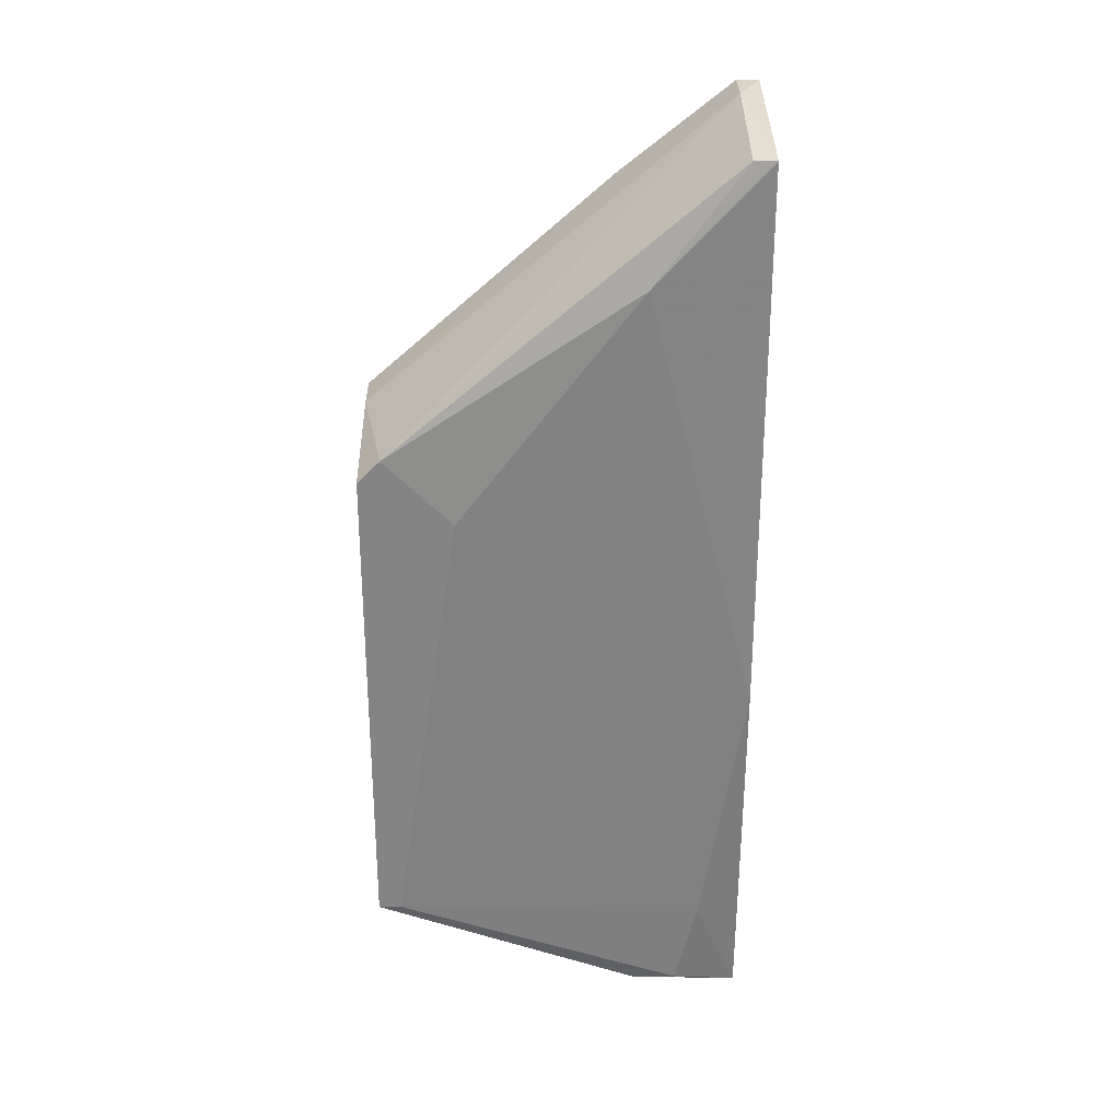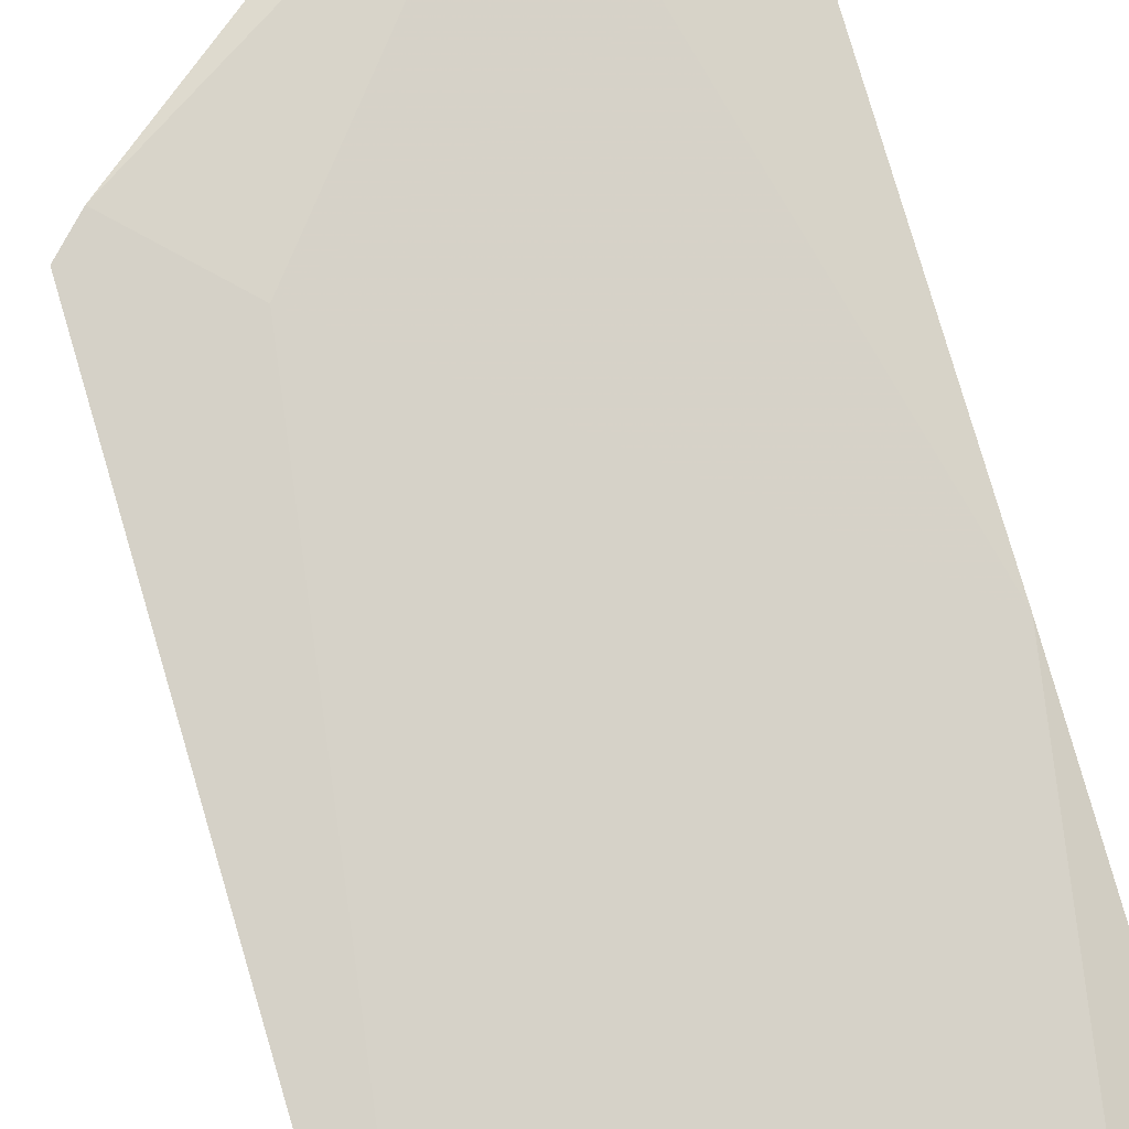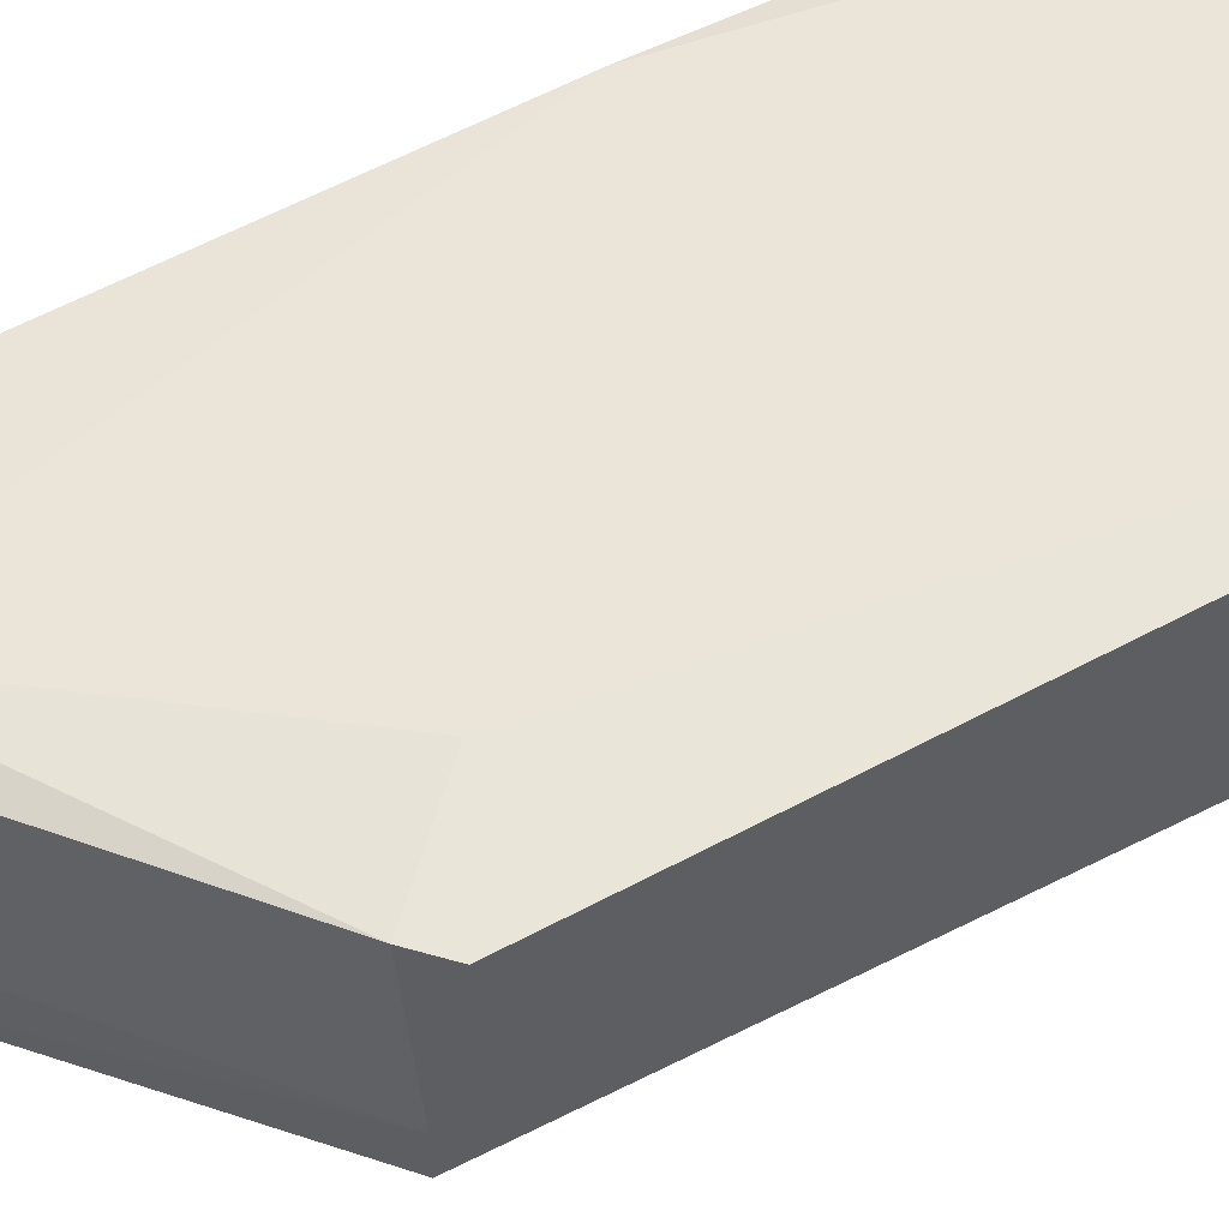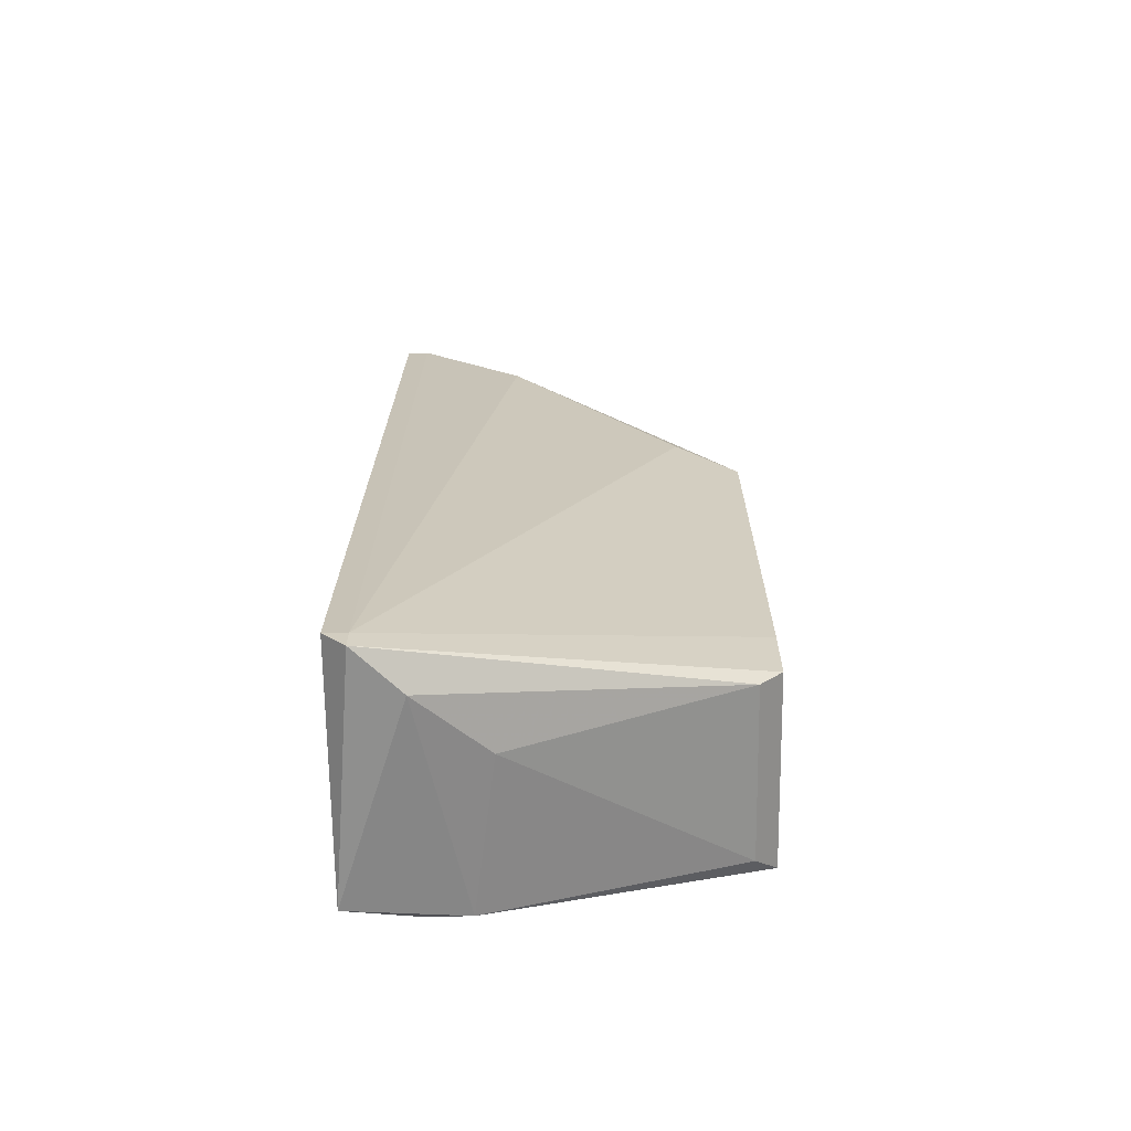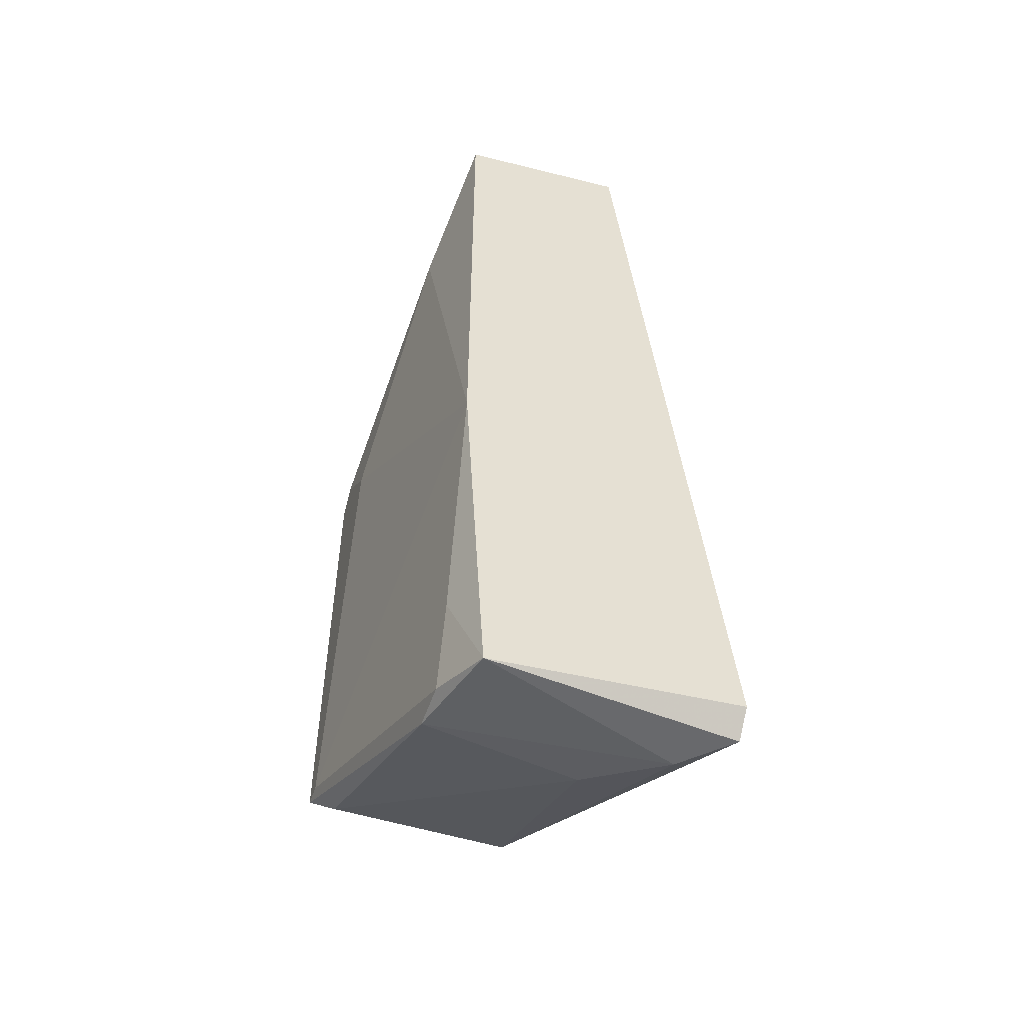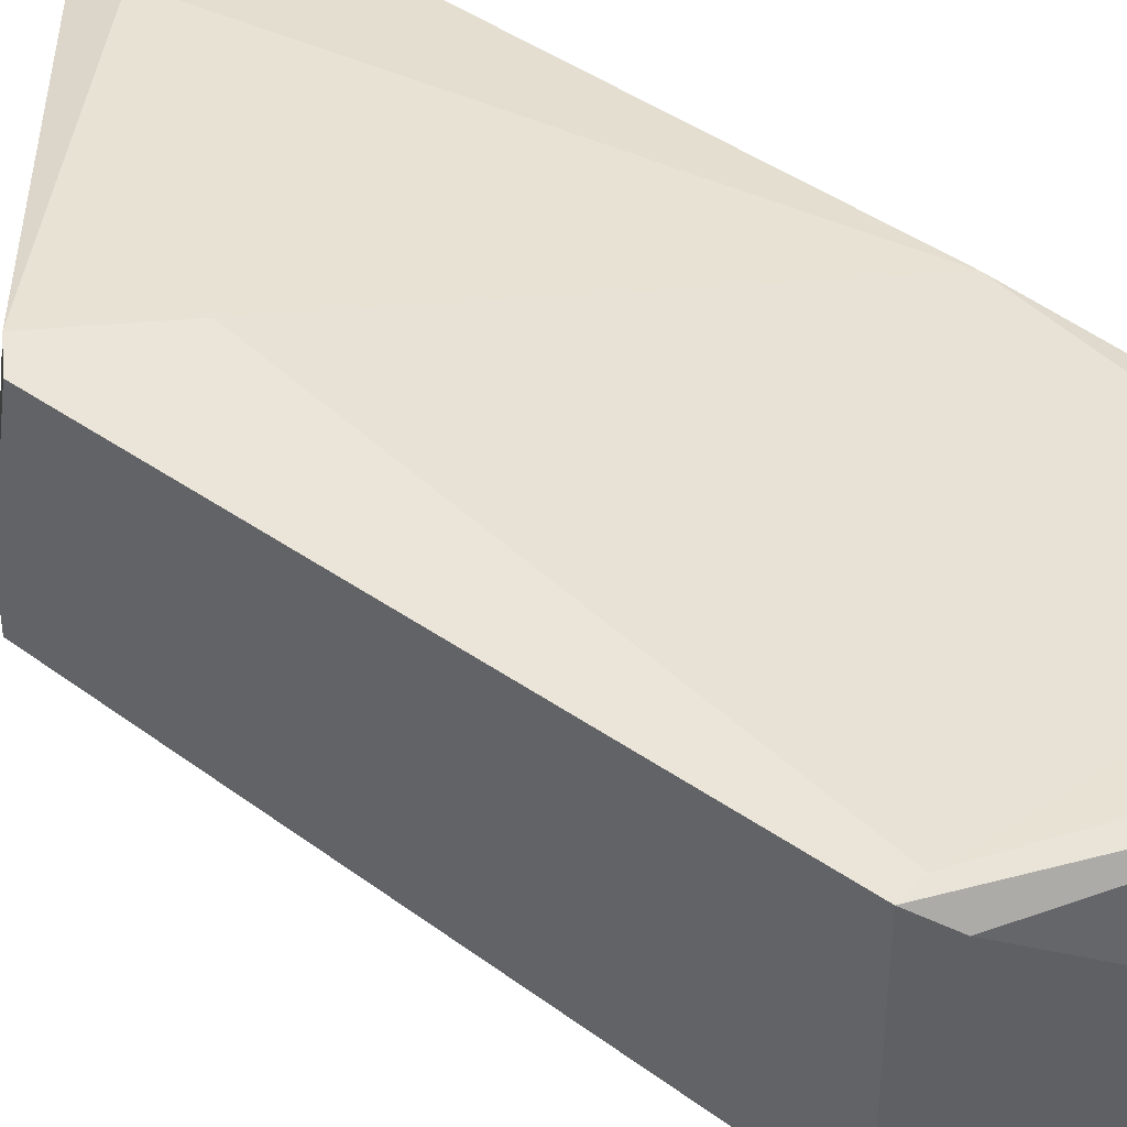
<metadata>
{"format":"obj","ext":"obj","renderer":"f3d","projection":"perspective","resolution":1024,"background":"white","views":[{"elev":28.7,"azim":179.2,"up":"+Z"},{"elev":79.6,"azim":163.6,"up":"+Y"},{"elev":59.7,"azim":61.3,"up":"+Y"},{"elev":-65.2,"azim":1.0,"up":"+Z"},{"elev":-52.8,"azim":-108.5,"up":"+Z"},{"elev":44.5,"azim":129.2,"up":"+Y"}]}
</metadata>
<code>
v 0.02449 0.006544 -0.03114
v 0.02449 0.01109 0.0166
v 0.02449 0.01905 -0.03228
v 0.02449 0.02018 -0.01295
v 0.02449 0.02018 0.01546
v 0.04268 0.02246 0.001823
v 0.04268 0.02246 -0.02432
v 0.04268 0.01223 -0.02546
v 0.04268 0.02132 -0.02546
v 0.03018 0.02132 0.00978
v 0.03018 0.02018 -0.03114
v 0.02563 0.01337 0.0166
v 0.02563 0.006544 -0.03228
v 0.02563 0.006544 -0.03114
v 0.02563 0.01109 0.0166
v 0.02563 0.02018 0.01546
v 0.04382 0.02246 -0.02432
v 0.04382 0.02246 0.000684
v 0.04382 0.01337 0.001823
v 0.04382 0.01223 -0.02091
v 0.04382 0.01223 -0.02432
v 0.04382 0.01564 0.001823
v 0.02677 0.02018 -0.0266
v 0.0279 0.008818 -0.03228
v 0.0279 0.02018 -0.03114
v 0.03131 0.01223 -0.03114
v 0.03131 0.01109 0.01205
v 0.03927 0.02246 -0.001589
v 0.04041 0.01223 0.002961
f 14 27 15
f 22 19 17
f 17 19 21
f 22 17 18
f 2 5 3
f 19 22 27
f 2 3 1
f 3 13 1
f 18 17 28
f 19 27 29
f 23 3 4
f 3 5 4
f 5 16 10
f 4 5 10
f 28 4 10
f 17 21 9
f 11 17 9
f 26 11 9
f 5 2 12
f 27 22 12
f 16 5 12
f 21 13 8
f 9 21 8
f 26 9 8
f 13 21 14
f 2 1 14
f 1 13 14
f 29 27 14
f 13 3 24
f 3 11 24
f 11 26 24
f 8 13 24
f 26 8 24
f 28 17 7
f 23 4 7
f 4 28 7
f 17 11 7
f 21 19 20
f 19 29 20
f 14 21 20
f 29 14 20
f 22 18 6
f 18 28 6
f 28 10 6
f 10 16 6
f 12 22 6
f 16 12 6
f 3 23 25
f 11 3 25
f 23 7 25
f 7 11 25
f 12 2 15
f 27 12 15
f 2 14 15

</code>
